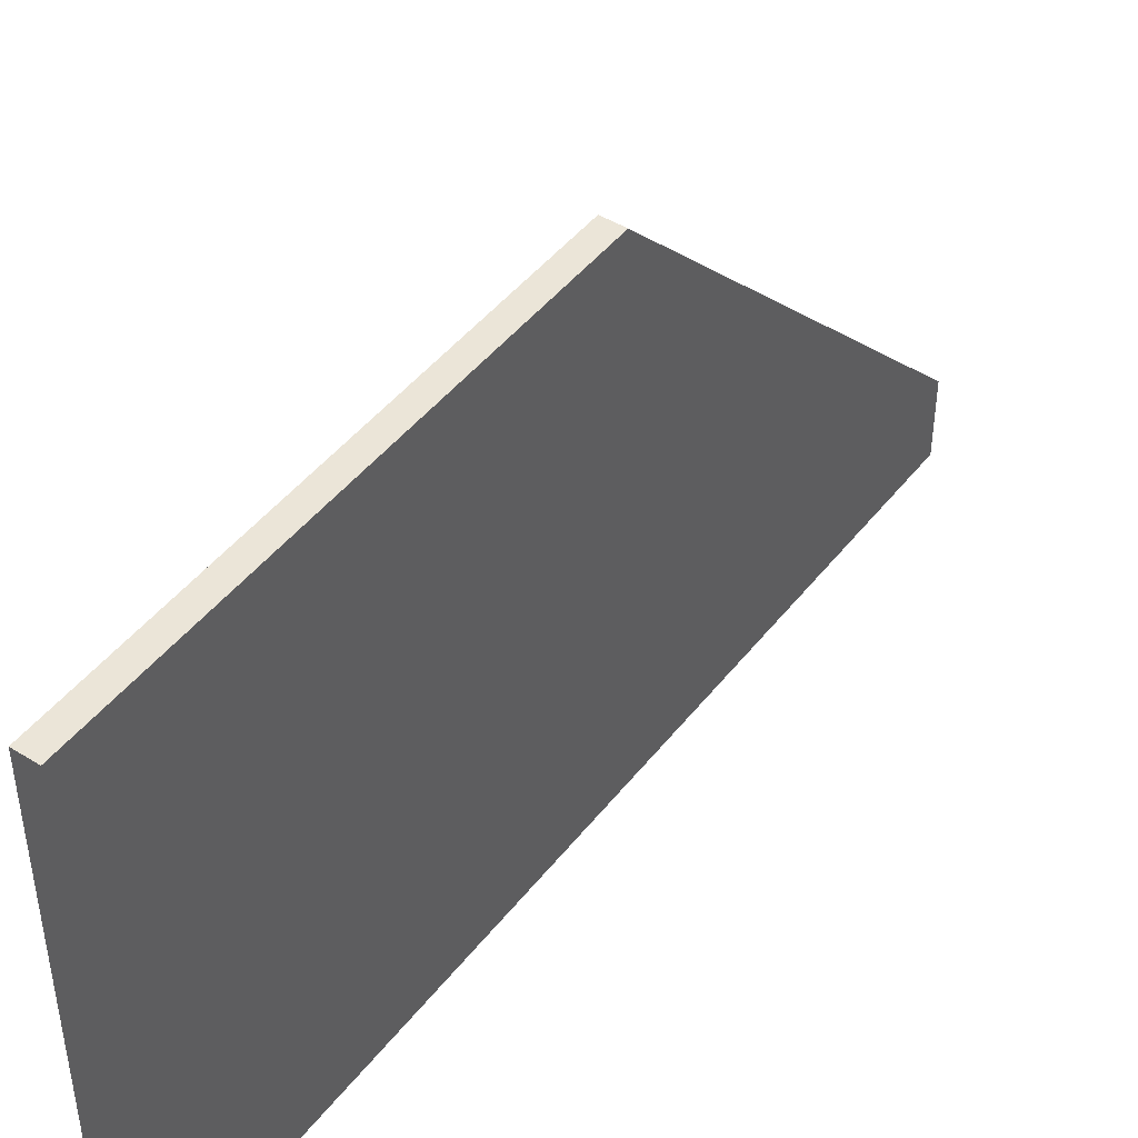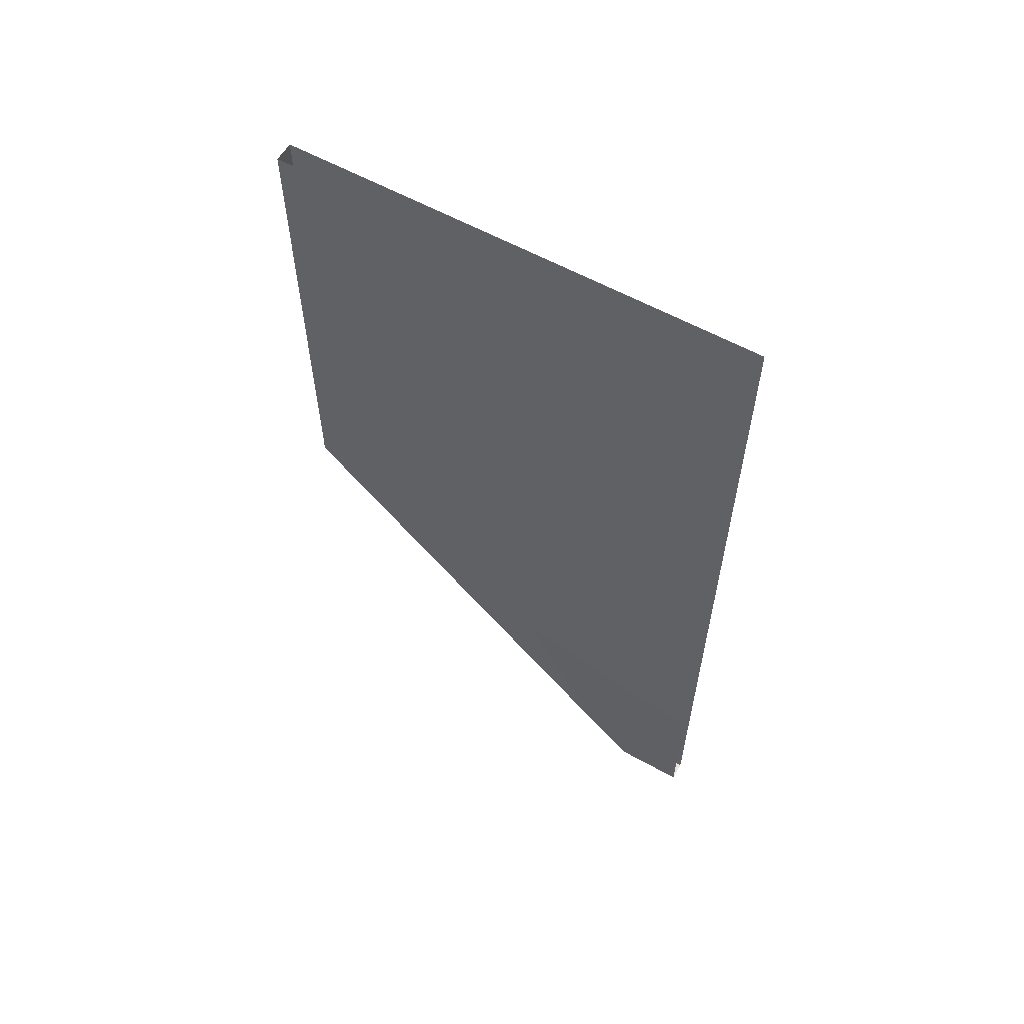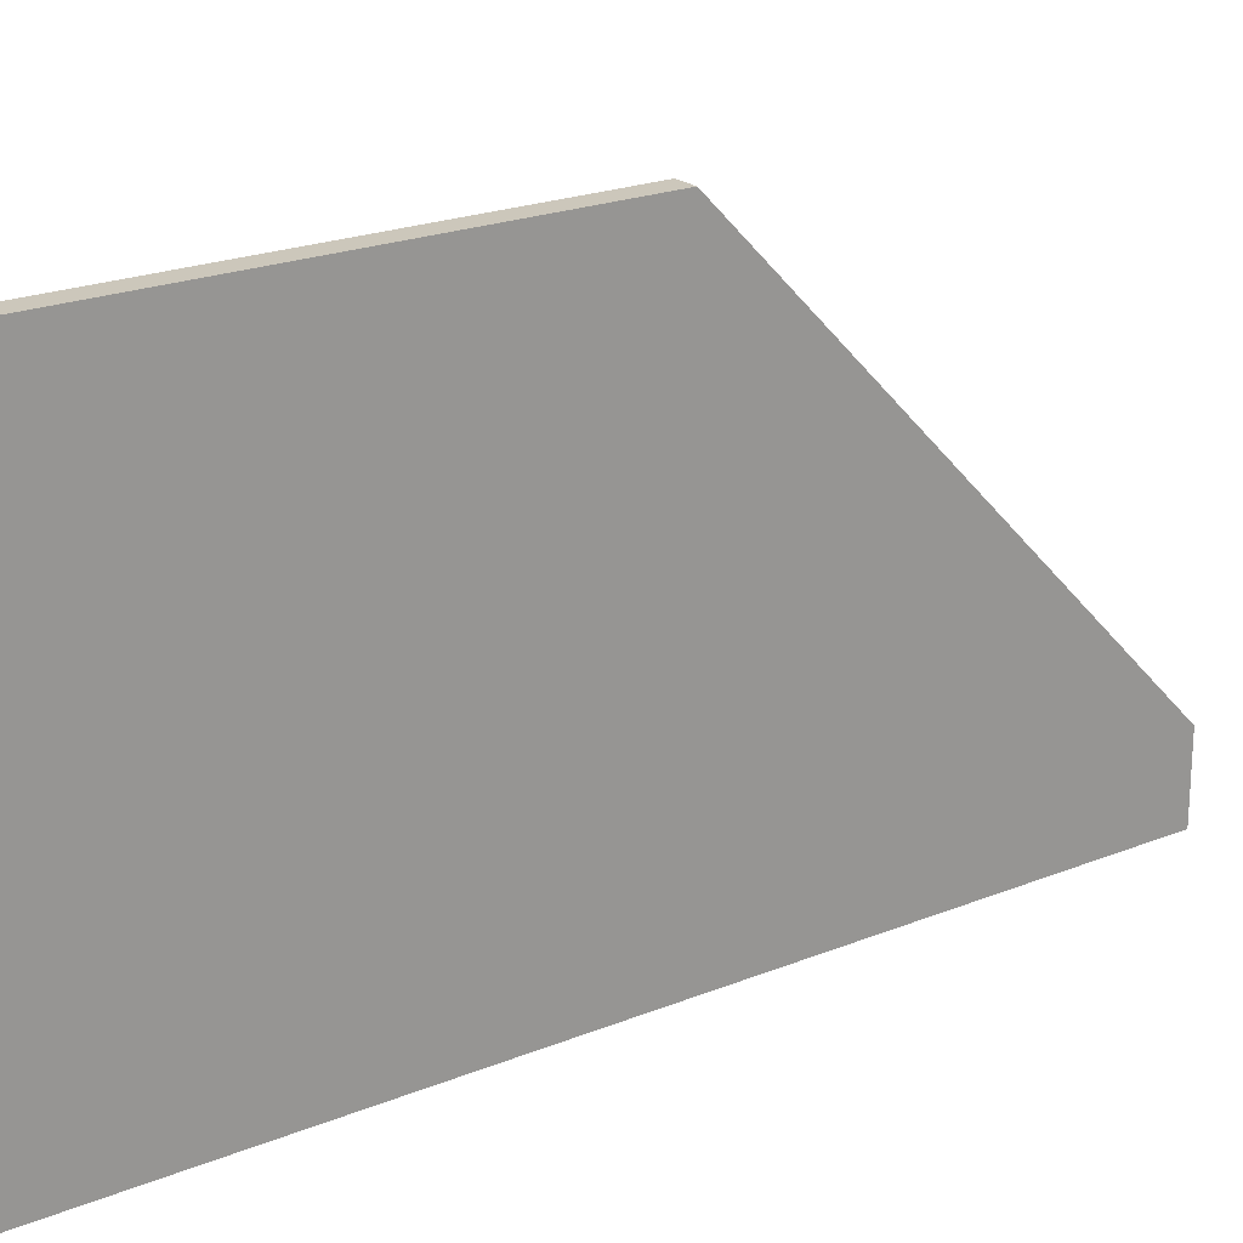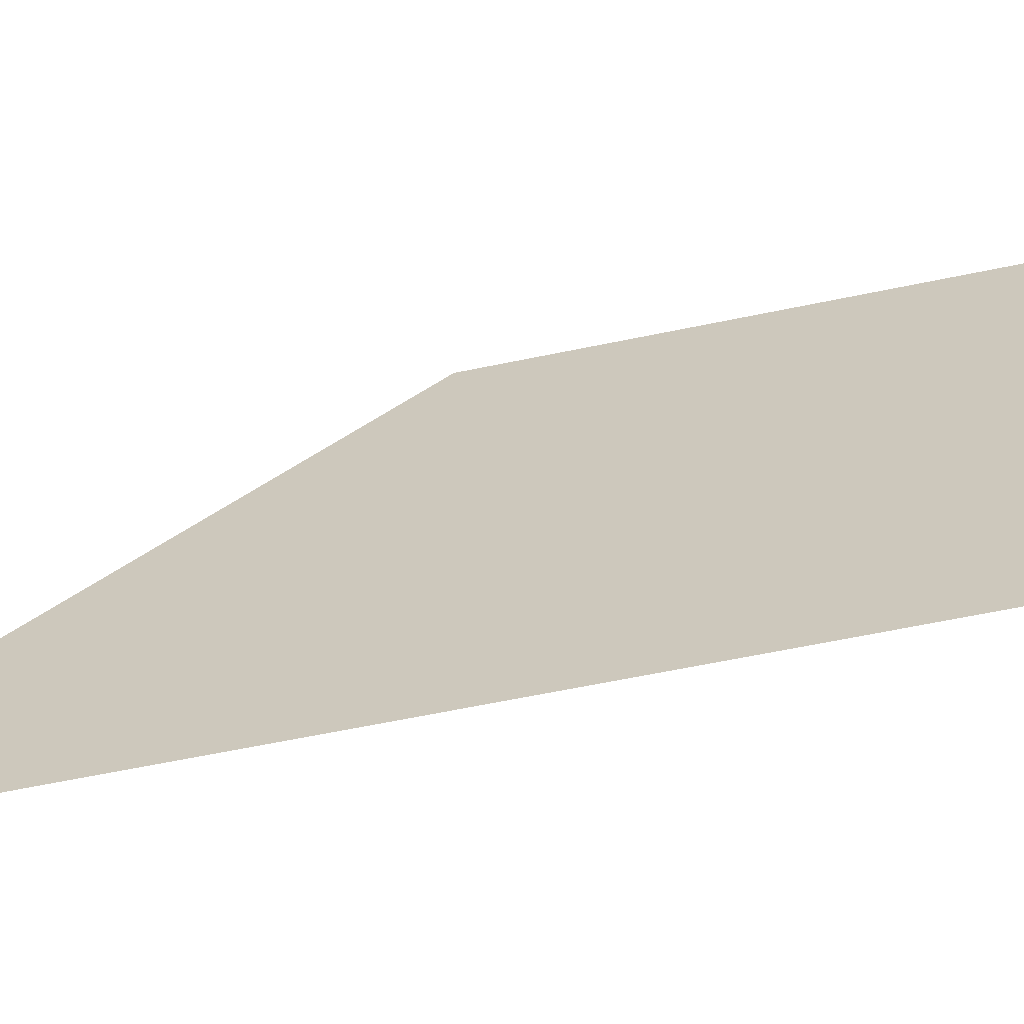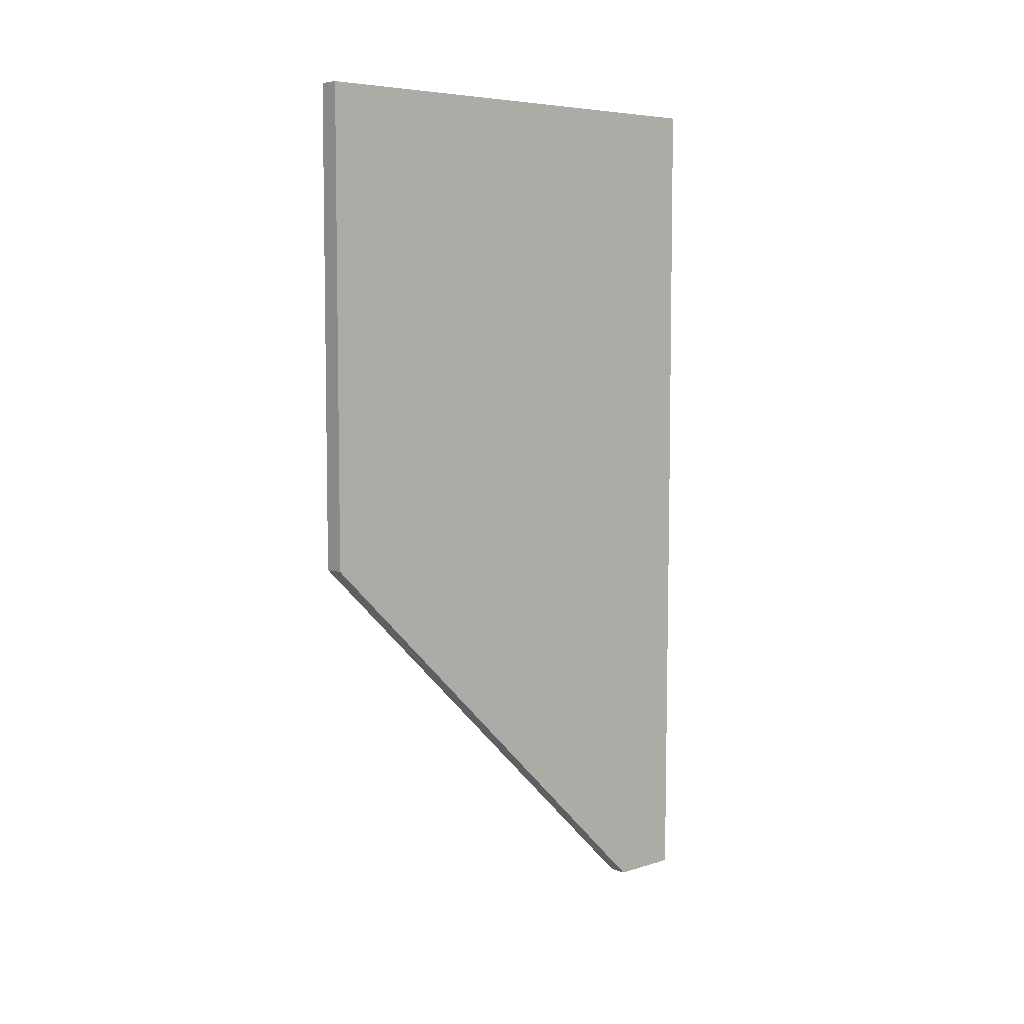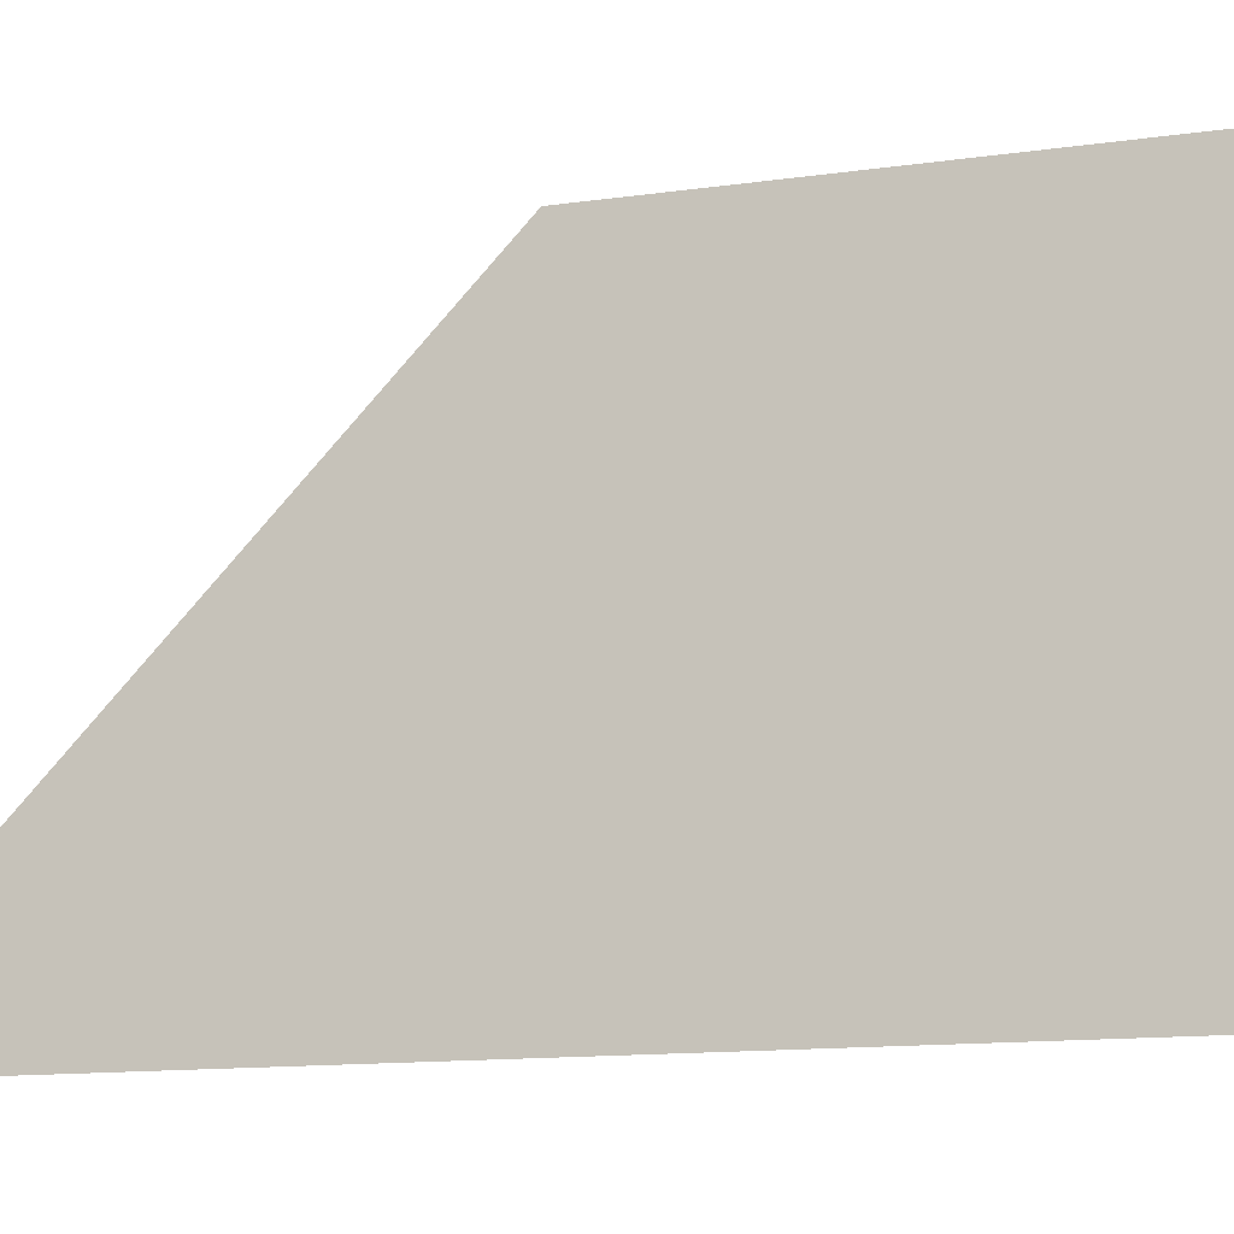
<metadata>
{"format":"obj","ext":"obj","renderer":"f3d","projection":"perspective","resolution":1024,"background":"white","views":[{"elev":45.8,"azim":35.6,"up":"+Y"},{"elev":58.9,"azim":-60.1,"up":"+Z"},{"elev":21.6,"azim":54.3,"up":"+Y"},{"elev":-65.0,"azim":-78.3,"up":"+Y"},{"elev":6.2,"azim":-132.2,"up":"+Z"},{"elev":-12.9,"azim":-71.7,"up":"+Y"}]}
</metadata>
<code>
g stairs_sideL
v 3.183 -8.757 0.602
v 3.183 -8.757 16.27
v 3.183 7.447 16.27
v 3.183 7.447 0.602
v 3.183 8.757 16.27
v 3.183 -8.757 -15.62
v 3.183 8.757 -1.202
v 3.183 -6.142 -15.62
v 3.183 8.757 -1.202
v 3.183 8.757 16.27
v 2.441 8.757 16.27
v 2.441 8.757 -1.202
v 2.488 -6.142 -15.62
v 3.183 -6.142 -15.62
v 3.183 8.757 -1.202
v 2.441 8.757 -1.202
v 2.441 7.447 16.27
v 2.441 8.757 -1.202
v 2.441 8.757 16.27
v 2.441 7.447 0.602
v 2.441 -8.757 16.27
v 2.488 -6.142 -15.62
v 2.441 -8.757 0.602
v 2.491 -8.757 -15.62
v 2.488 -6.142 -15.62
v 2.491 -8.757 -15.62
v 3.183 -8.757 -15.62
v 3.183 -6.142 -15.62
g stairs_sideL_0
f 3 2 1
f 4 3 1
f 5 3 4
f 4 1 6
f 7 5 4
f 7 4 6
f 8 7 6
f 11 10 9
f 12 11 9
f 15 14 13
f 16 15 13
f 19 18 17
f 18 20 17
f 17 20 21
f 18 22 20
f 20 23 21
f 22 24 20
f 24 23 20
f 27 26 25
f 28 27 25

</code>
